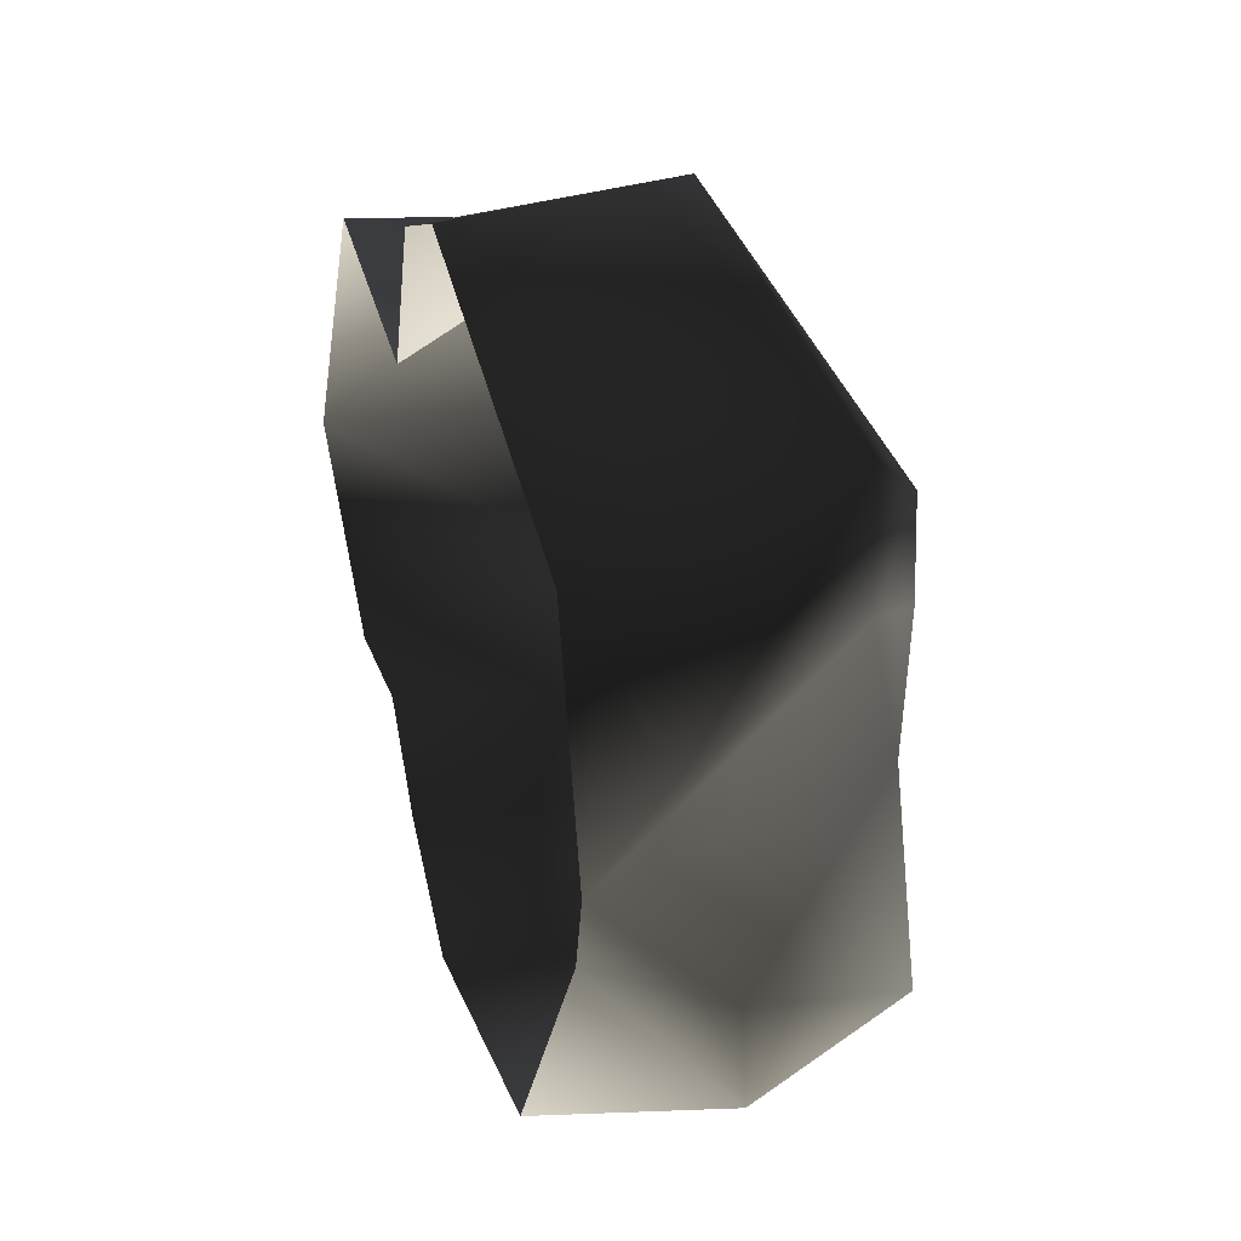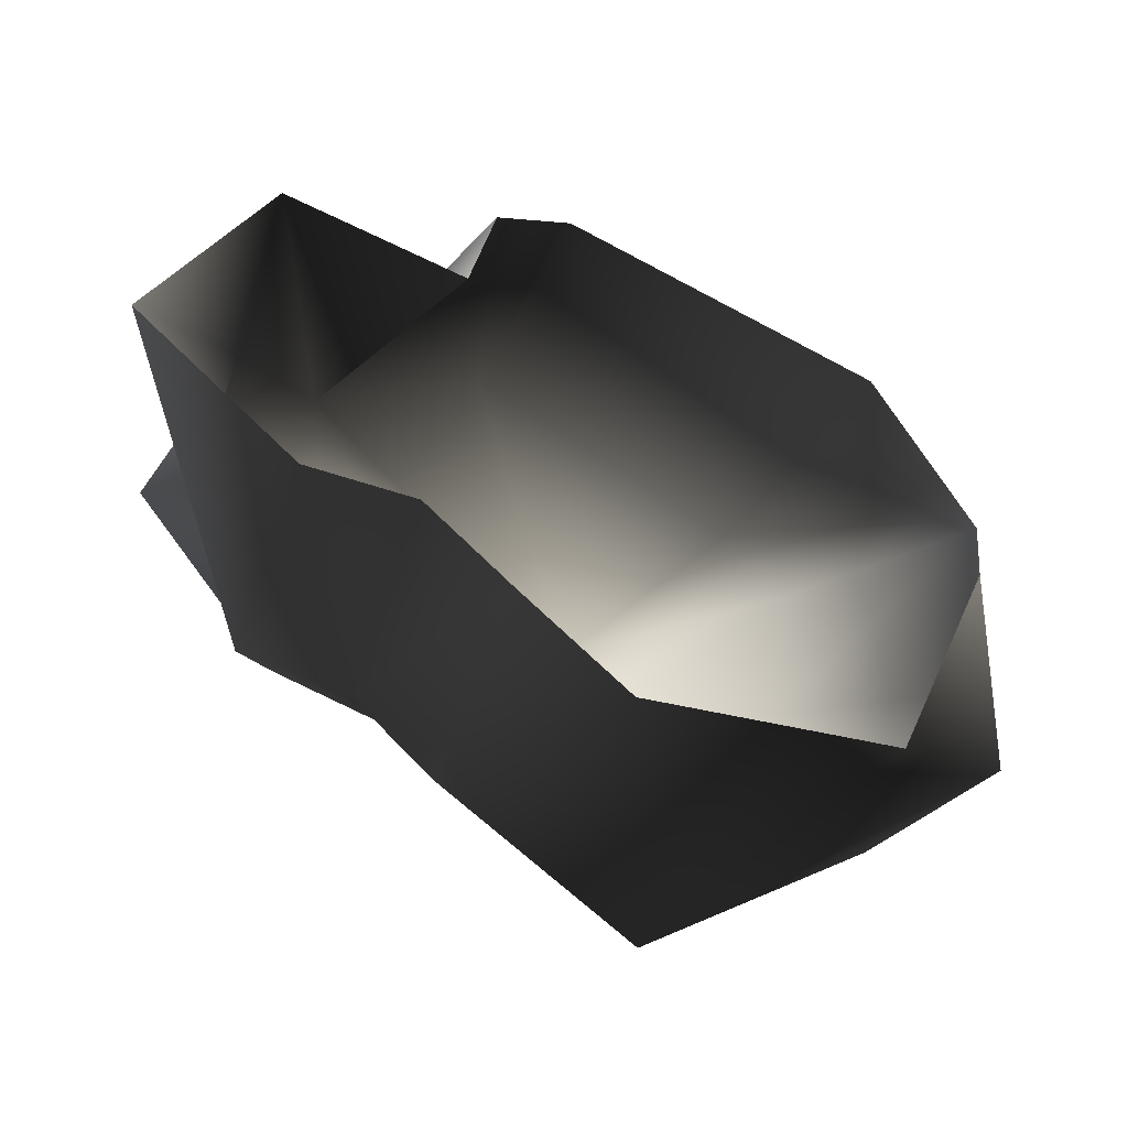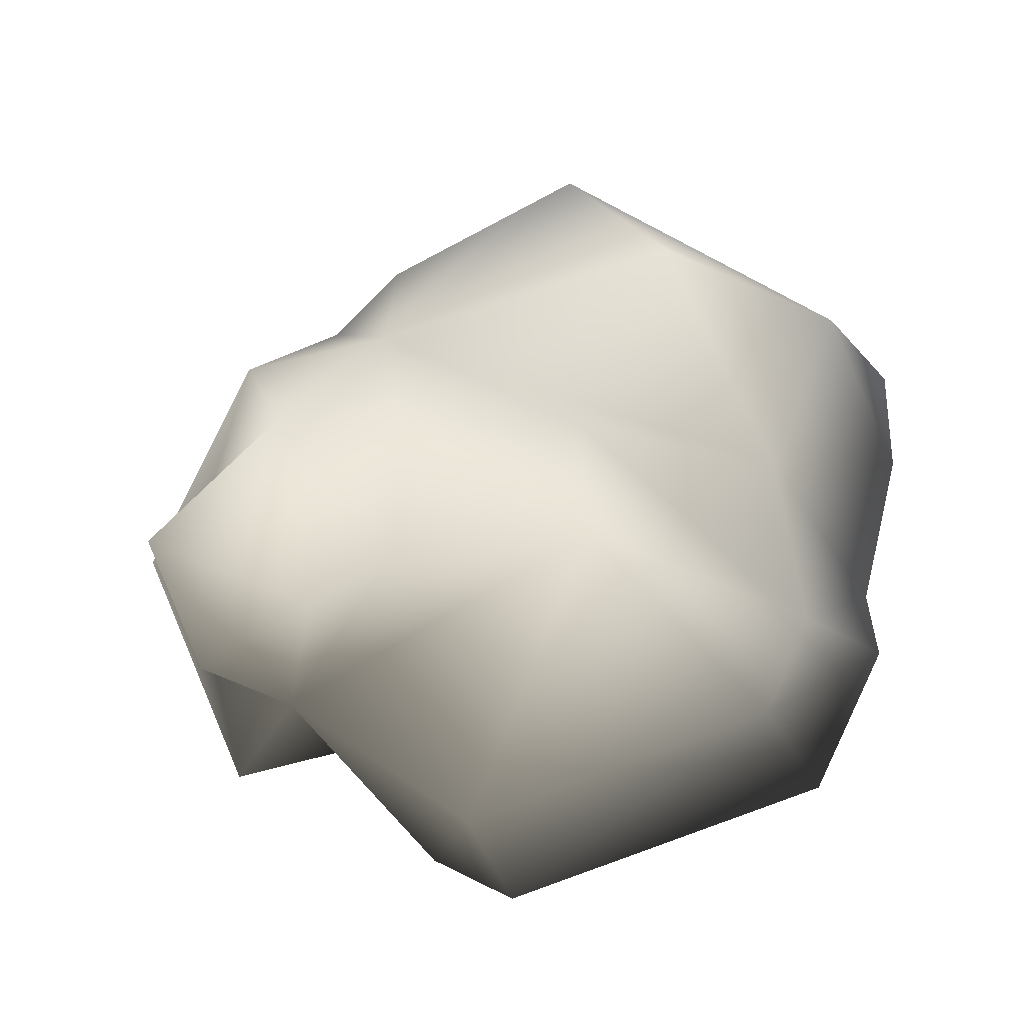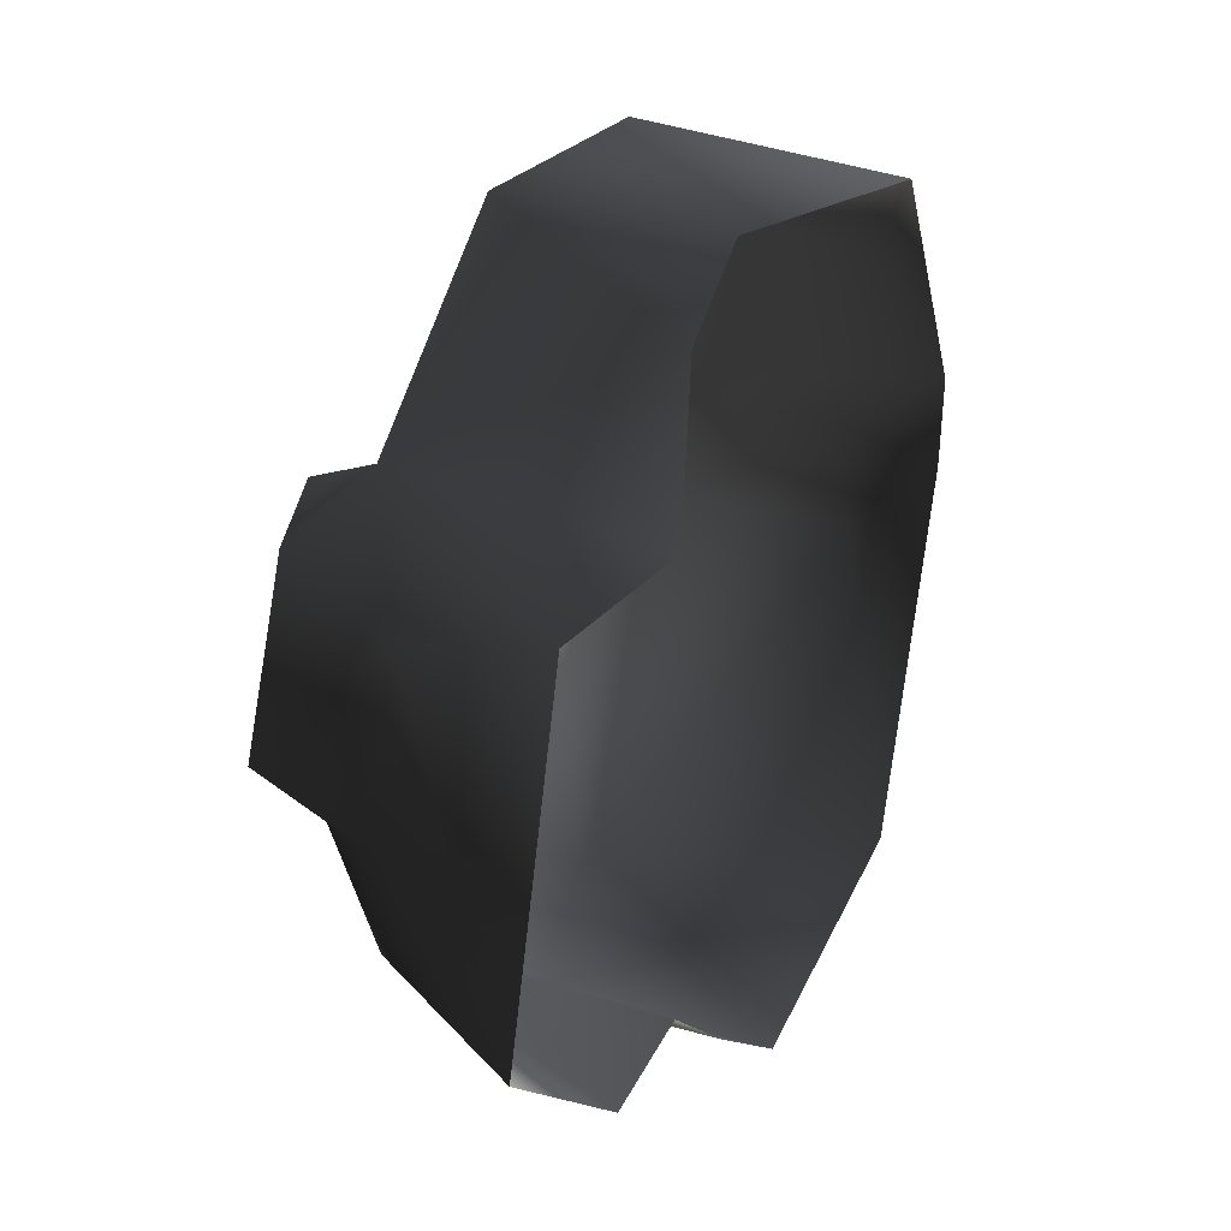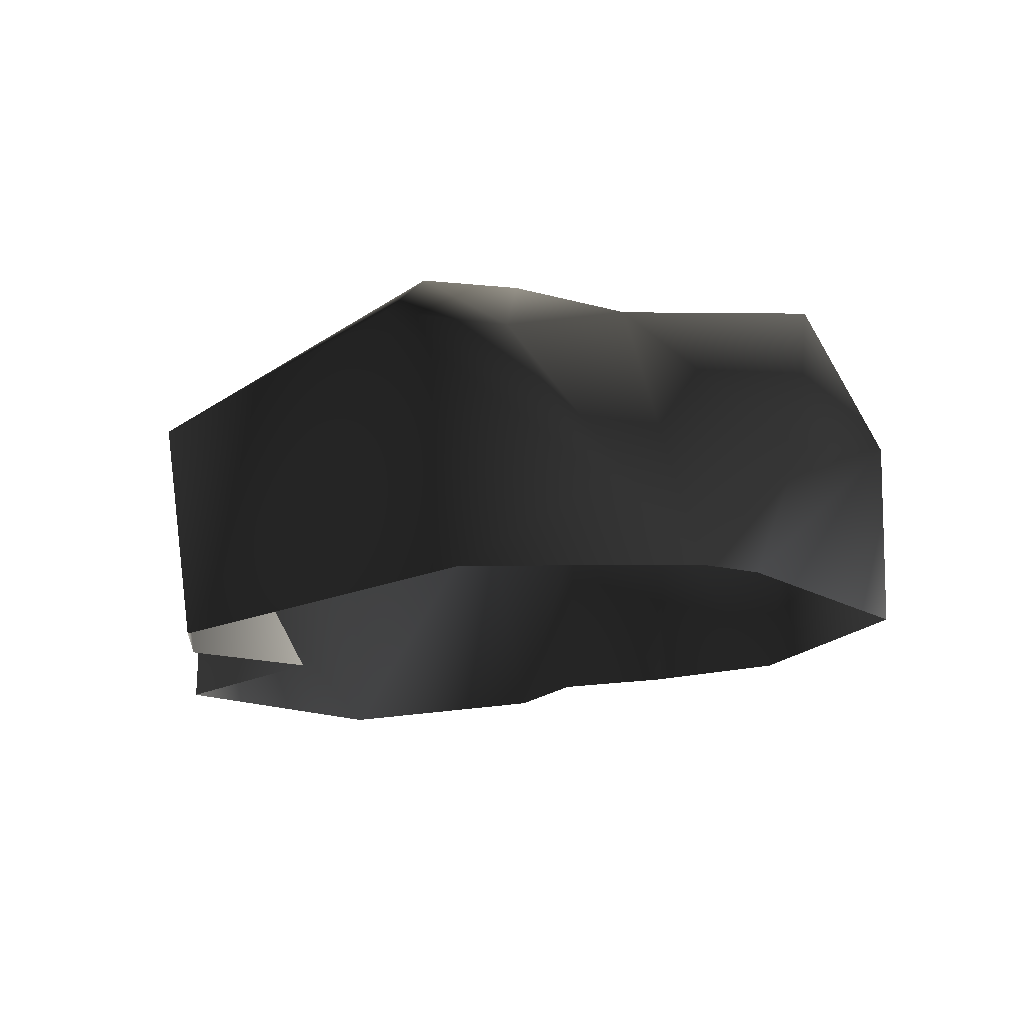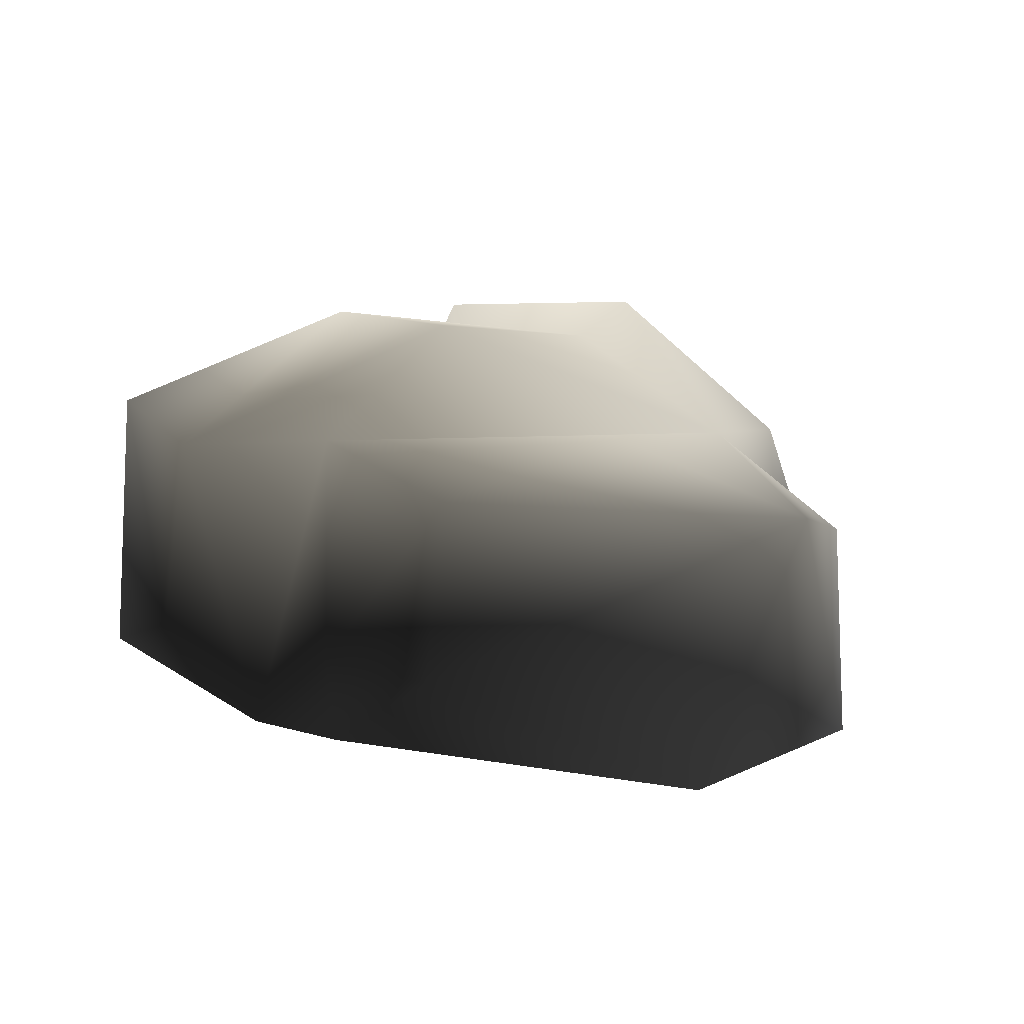
<metadata>
{"format":"obj","ext":"obj","renderer":"f3d","projection":"perspective","resolution":1024,"background":"white","views":[{"elev":43.0,"azim":82.8,"up":"+Z"},{"elev":-54.3,"azim":-14.9,"up":"+Z"},{"elev":58.3,"azim":-4.4,"up":"+Y"},{"elev":31.1,"azim":-52.2,"up":"+Z"},{"elev":-4.4,"azim":49.9,"up":"+Y"},{"elev":26.5,"azim":115.6,"up":"+Y"}]}
</metadata>
<code>
v 2.785 0.4195 1.471
v 2.891 -0.137 0.662
v 2.261 -0.1747 2.289
v 1.668 1.564 2.462
v -0.1608 -0.586 2.853
v -0.4819 0.9084 2.837
v 0.5075 2.09 1.223
v -1.731 0.6914 1.703
v -0.882 1.399 0.8764
v -0.8085 1.664 -0.2312
v 0.5273 2.134 0.3249
v -0.8717 1.013 -1.397
v 1.969 1.735 0.5291
v 2.061 1.509 1.707
v 1.374 1.915 -1.41
v 0.747 1.257 -2.686
v -0.735 0.4442 -2.478
v 0.1507 -0.7917 -2.9
v 1.924 -0.4344 -2.384
v 3.172 0.7297 -0.8736
v 2.583 1.782 -0.7271
v 3.113 0.6936 -0.07711
v 2.819 -0.1673 0.0458
v -0.5912 -0.9122 -2.276
v -1.69 1.652 -0.2391
v -2.006 0.5903 -1.464
v -1.283 0.4129 -1.895
v -1.177 -0.9788 -1.71
v -1.922 -1.129 -1.839
v -1.177 -0.9788 -1.71
v -3.055 -1.286 -0.8001
v -2.437 0.2547 -0.3025
v -2.798 0.7691 0.2379
v -1.522 1.429 1.287
v -2.358 0.05236 1.056
v -2.295 -1.041 1.445
v -1.731 0.6914 1.703
v -0.9445 -0.8033 1.3
v -2.386 0.8247 1.415
v -0.7419 -0.7121 2.439
v -0.9445 -0.8033 1.3
v 2.891 -0.137 0.662
g Rock4_(10)_1223_433
f 1 3 2
f 4 3 1
f 4 5 3
f 6 5 4
f 6 4 7
f 8 6 7
f 9 8 7
f 10 9 7
f 10 7 11
f 11 12 10
f 13 12 11
f 2 13 14
f 14 13 11
f 14 11 7
f 2 14 1
f 4 14 7
f 4 1 14
f 15 12 13
f 15 16 12
f 16 17 12
f 16 18 17
f 16 19 18
f 20 19 16
f 21 20 16
f 21 16 15
f 21 15 13
f 21 13 22
f 20 21 22
f 23 19 20
f 20 22 23
f 24 17 18
f 10 12 25
f 26 25 12
f 26 12 27
f 24 27 17
f 17 27 12
f 24 28 27
f 29 26 27
f 30 29 27
f 31 26 29
f 31 32 26
f 32 25 26
f 25 32 33
f 25 33 34
f 32 31 35
f 33 32 35
f 36 35 31
f 35 36 37
f 36 38 37
f 39 33 35
f 39 35 37
f 39 37 34
f 33 39 34
f 25 34 9
f 34 37 9
f 10 25 9
f 6 37 40
f 41 40 37
f 5 6 40
f 42 22 13
f 42 23 22

</code>
